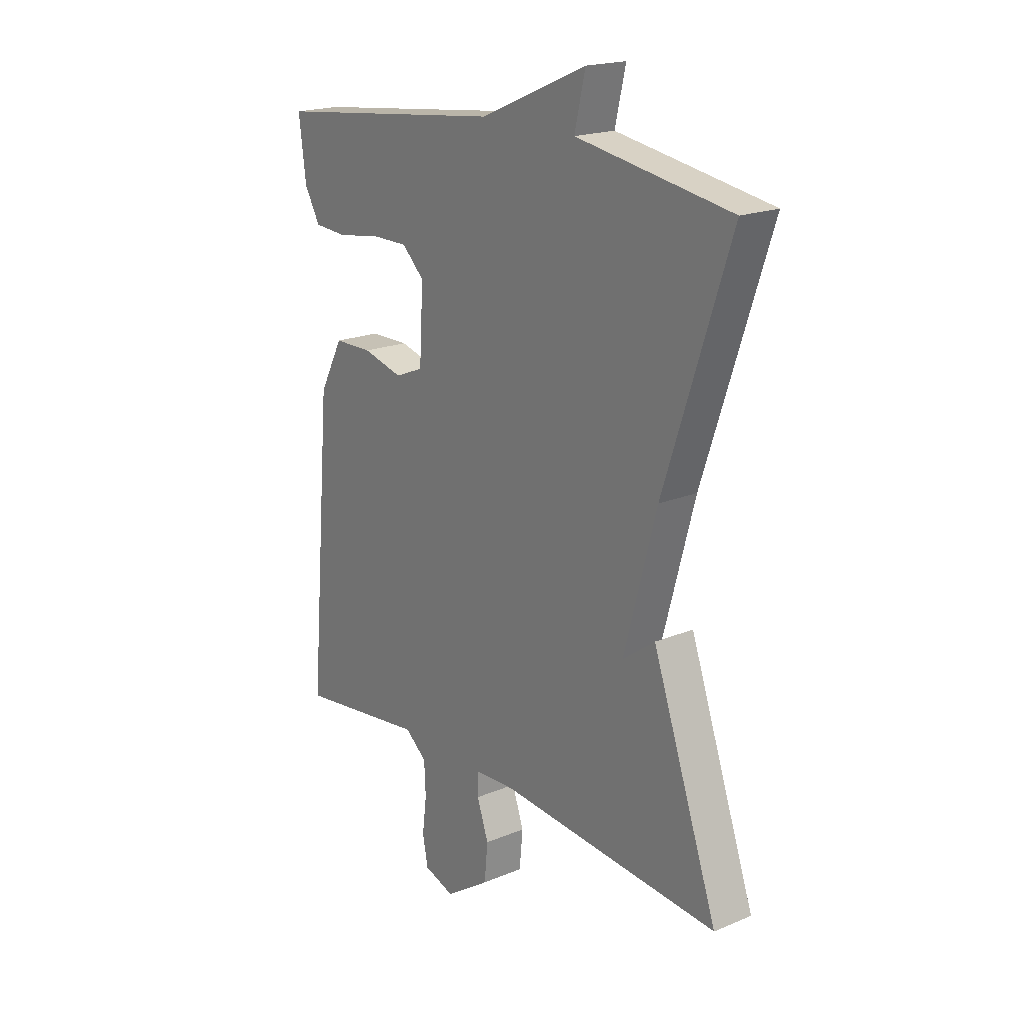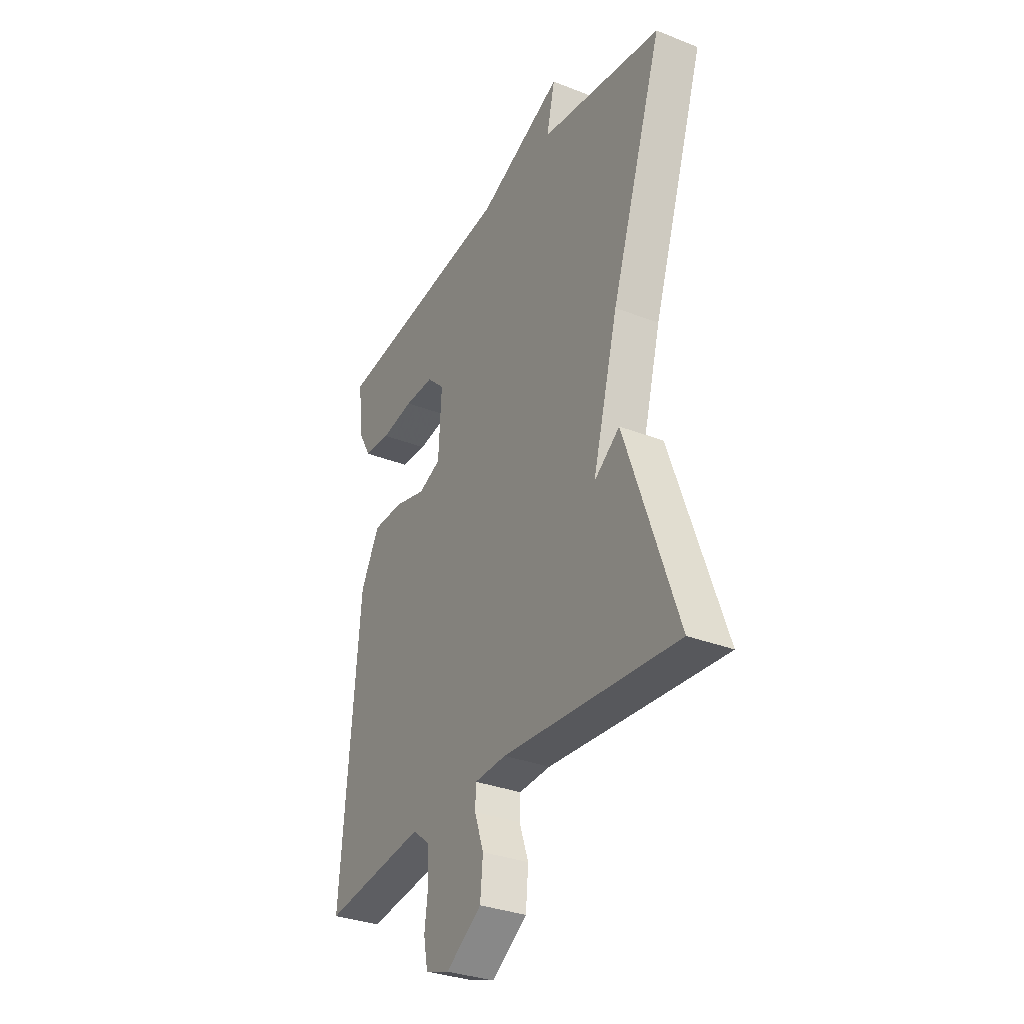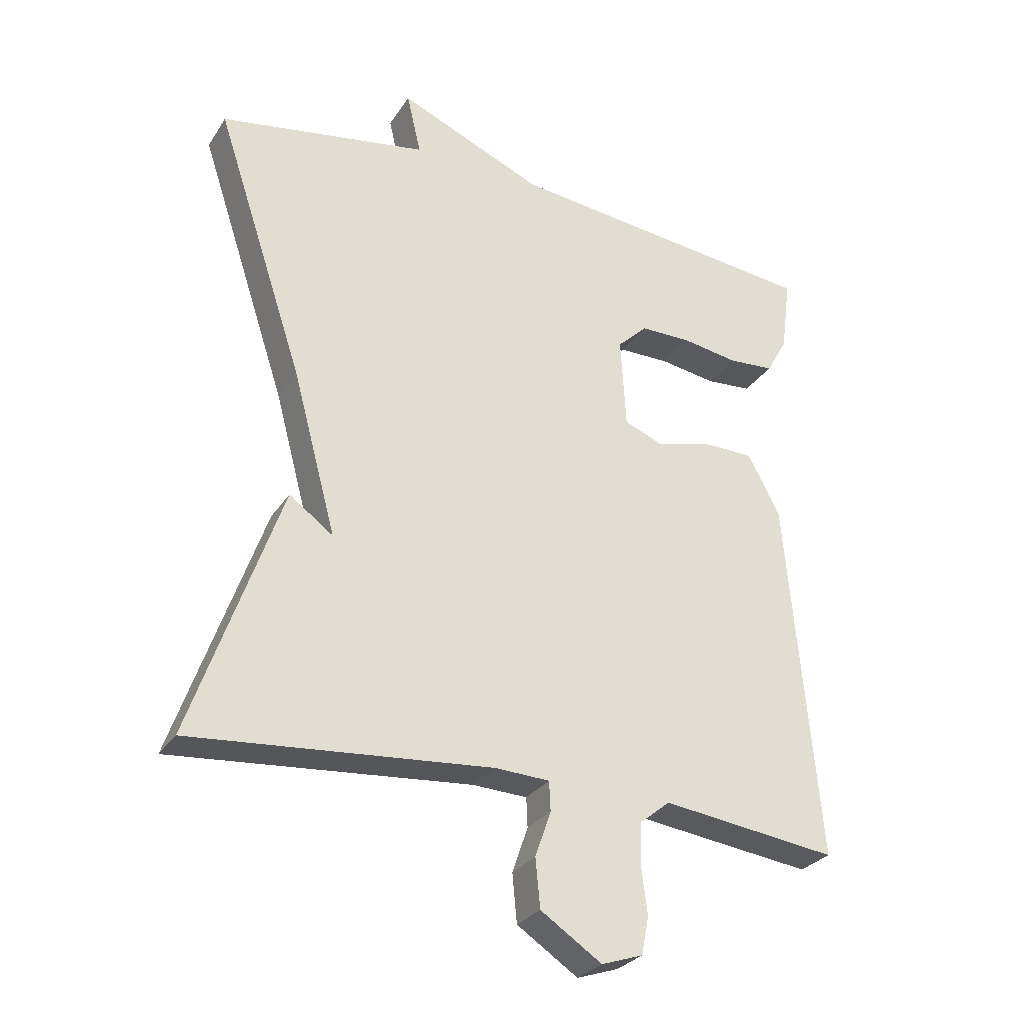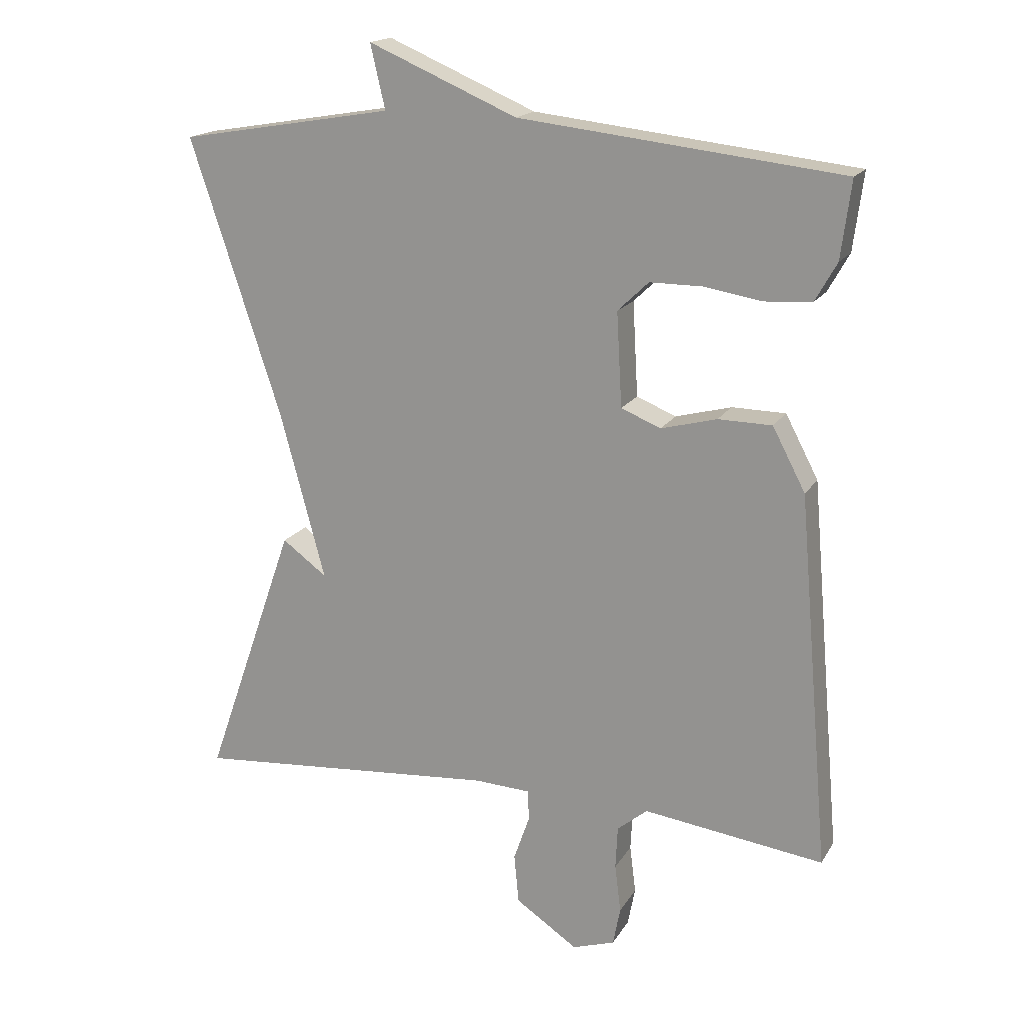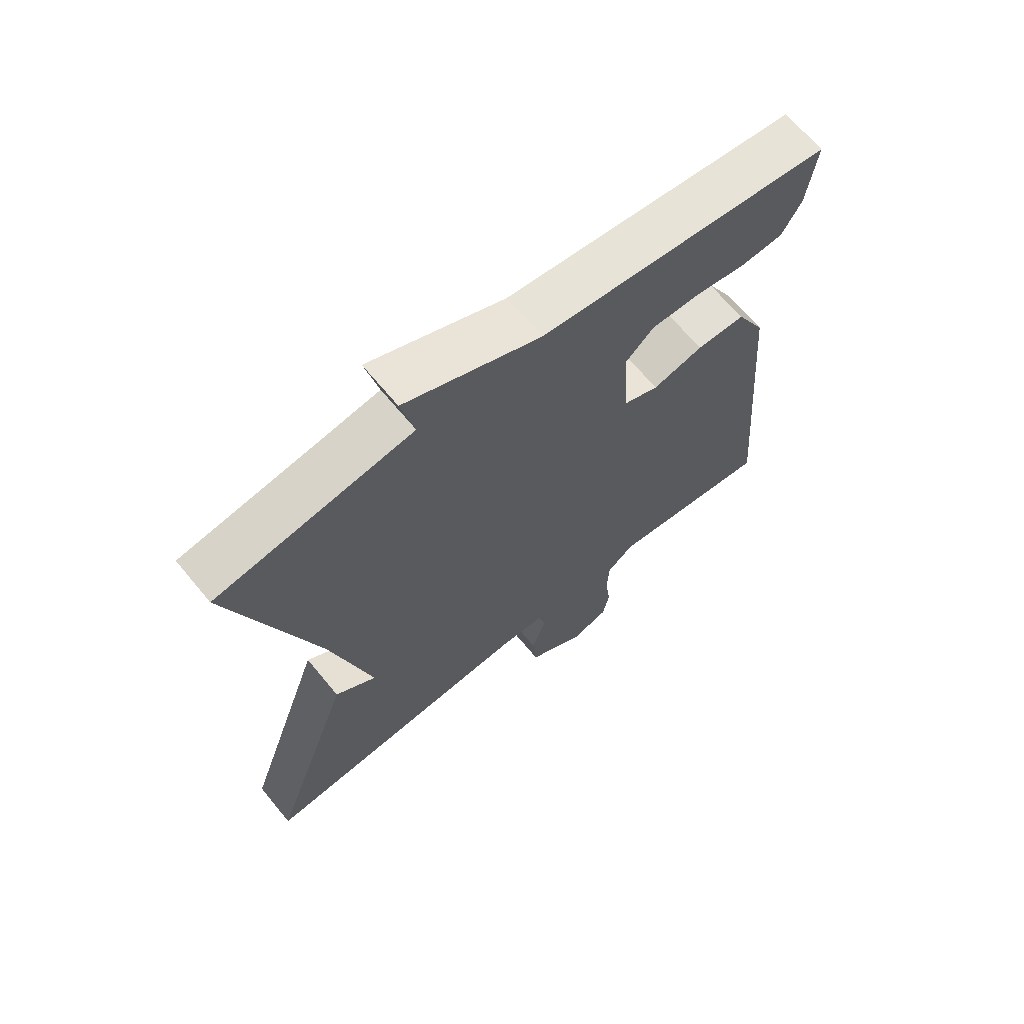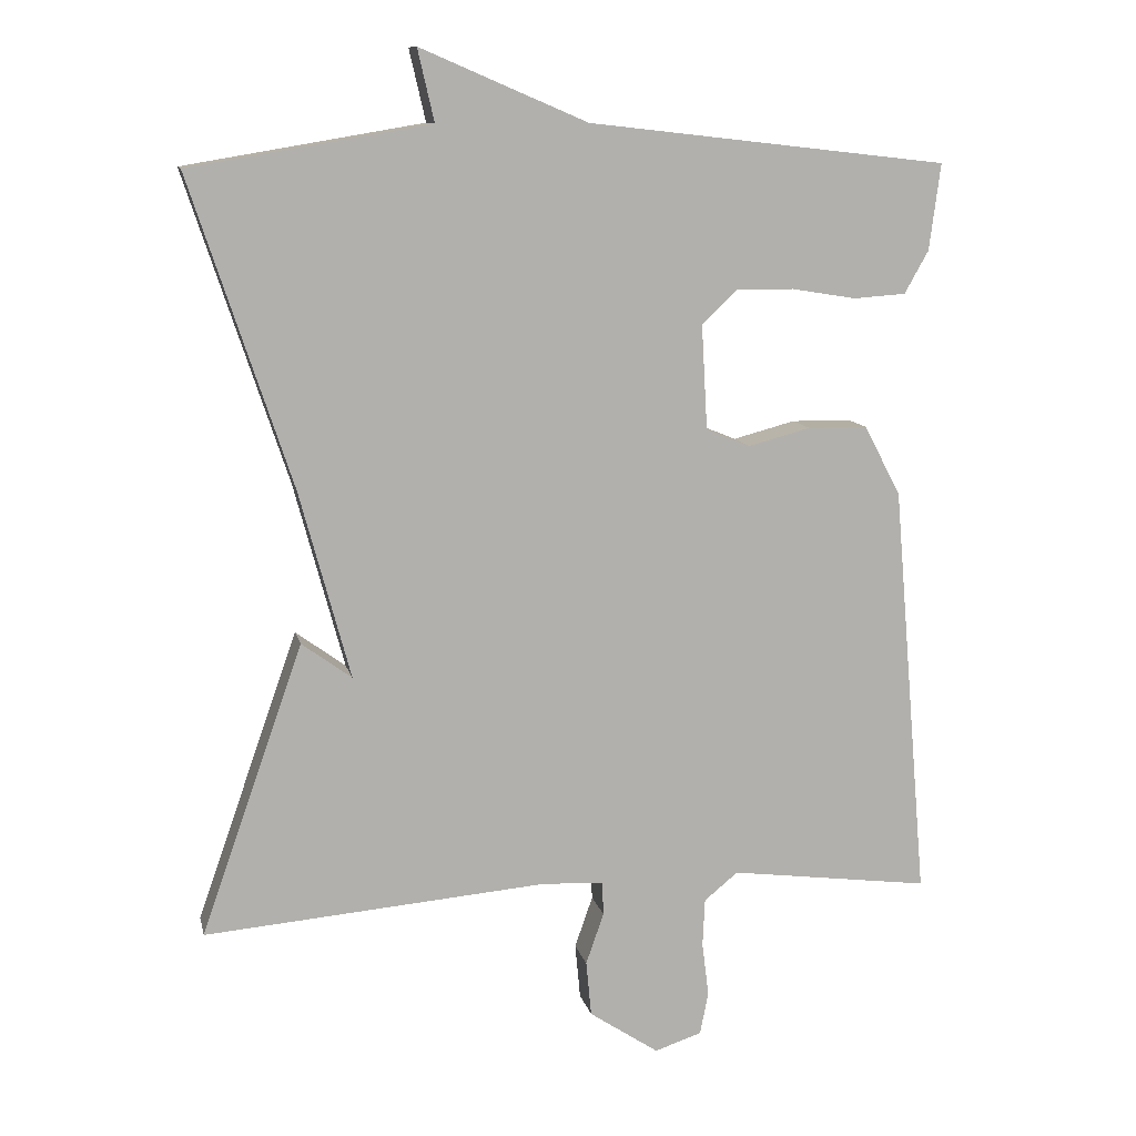
<metadata>
{"format":"obj","ext":"obj","renderer":"f3d","projection":"perspective","resolution":1024,"background":"white","views":[{"elev":19.5,"azim":52.2,"up":"+Z"},{"elev":-32.5,"azim":61.4,"up":"+Z"},{"elev":-28.7,"azim":153.4,"up":"+Z"},{"elev":17.6,"azim":-158.1,"up":"+Z"},{"elev":66.9,"azim":140.4,"up":"+Z"},{"elev":11.1,"azim":167.7,"up":"+Z"}]}
</metadata>
<code>
v 0.5 0.07 0.5
v 0.364 0.07 0.088
v 0.297 0.07 -0.161
v 0.364 0.07 -0.112
v 0.5 0.07 -0.5
v 0.043 0.07 -0.462
v -0.04 0.07 -0.466
v -0.042 0.07 -0.511
v -0.018 0.07 -0.58
v -0.025 0.07 -0.654
v -0.118 0.07 -0.716
v -0.181 0.07 -0.695
v -0.192 0.07 -0.638
v -0.183 0.07 -0.566
v -0.186 0.07 -0.502
v -0.231 0.07 -0.465
v -0.5 0.07 -0.5
v -0.452 0.07 0.057
v -0.403 0.07 0.15
v -0.323 0.07 0.151
v -0.24 0.07 0.129
v -0.181 0.07 0.153
v -0.173 0.07 0.293
v -0.219 0.07 0.337
v -0.297 0.07 0.337
v -0.383 0.07 0.323
v -0.453 0.07 0.328
v -0.485 0.07 0.385
v -0.5 0.07 0.5
v -0.02 0.07 0.554
v 0.202 0.07 0.649
v 0.18 0.07 0.554
v 0.5 0 0.5
v 0.364 0 0.088
v 0.297 0 -0.161
v 0.364 0 -0.112
v 0.5 0 -0.5
v 0.043 0 -0.462
v -0.04 0 -0.466
v -0.042 0 -0.511
v -0.018 0 -0.58
v -0.025 0 -0.654
v -0.118 0 -0.716
v -0.181 0 -0.695
v -0.192 0 -0.638
v -0.183 0 -0.566
v -0.186 0 -0.502
v -0.231 0 -0.465
v -0.5 0 -0.5
v -0.452 0 0.057
v -0.403 0 0.15
v -0.323 0 0.151
v -0.24 0 0.129
v -0.181 0 0.153
v -0.173 0 0.293
v -0.219 0 0.337
v -0.297 0 0.337
v -0.383 0 0.323
v -0.453 0 0.328
v -0.485 0 0.385
v -0.5 0 0.5
v -0.02 0 0.554
v 0.202 0 0.649
v 0.18 0 0.554
f 30 31 32
f 30 32 1
f 29 30 1
f 28 29 1
f 27 28 1
f 26 27 1
f 25 26 1
f 24 25 1
f 23 24 1 2
f 22 23 2 3
f 21 22 3
f 20 21 3
f 19 20 3
f 18 19 3
f 17 18 3
f 16 17 3
f 15 16 3
f 14 15 3
f 12 13 14
f 11 12 14
f 10 11 14
f 9 10 14
f 8 9 14
f 7 8 14
f 7 14 3 4
f 6 7 4
f 4 5 6
f 64 63 62
f 33 64 62
f 33 62 61
f 33 61 60
f 33 60 59
f 33 59 58
f 33 58 57
f 33 57 56
f 34 33 56 55
f 35 34 55 54
f 35 54 53
f 35 53 52
f 35 52 51
f 35 51 50
f 35 50 49
f 35 49 48
f 35 48 47
f 35 47 46
f 46 45 44
f 46 44 43
f 46 43 42
f 46 42 41
f 46 41 40
f 46 40 39
f 36 35 46 39
f 36 39 38
f 38 37 36
f 1 33 34 2
f 2 34 35 3
f 3 35 36 4
f 4 36 37 5
f 5 37 38 6
f 6 38 39 7
f 7 39 40 8
f 8 40 41 9
f 9 41 42 10
f 10 42 43 11
f 11 43 44 12
f 12 44 45 13
f 13 45 46 14
f 14 46 47 15
f 15 47 48 16
f 16 48 49 17
f 17 49 50 18
f 18 50 51 19
f 19 51 52 20
f 20 52 53 21
f 21 53 54 22
f 22 54 55 23
f 23 55 56 24
f 24 56 57 25
f 25 57 58 26
f 26 58 59 27
f 27 59 60 28
f 28 60 61 29
f 29 61 62 30
f 30 62 63 31
f 31 63 64 32
f 32 64 33 1

</code>
